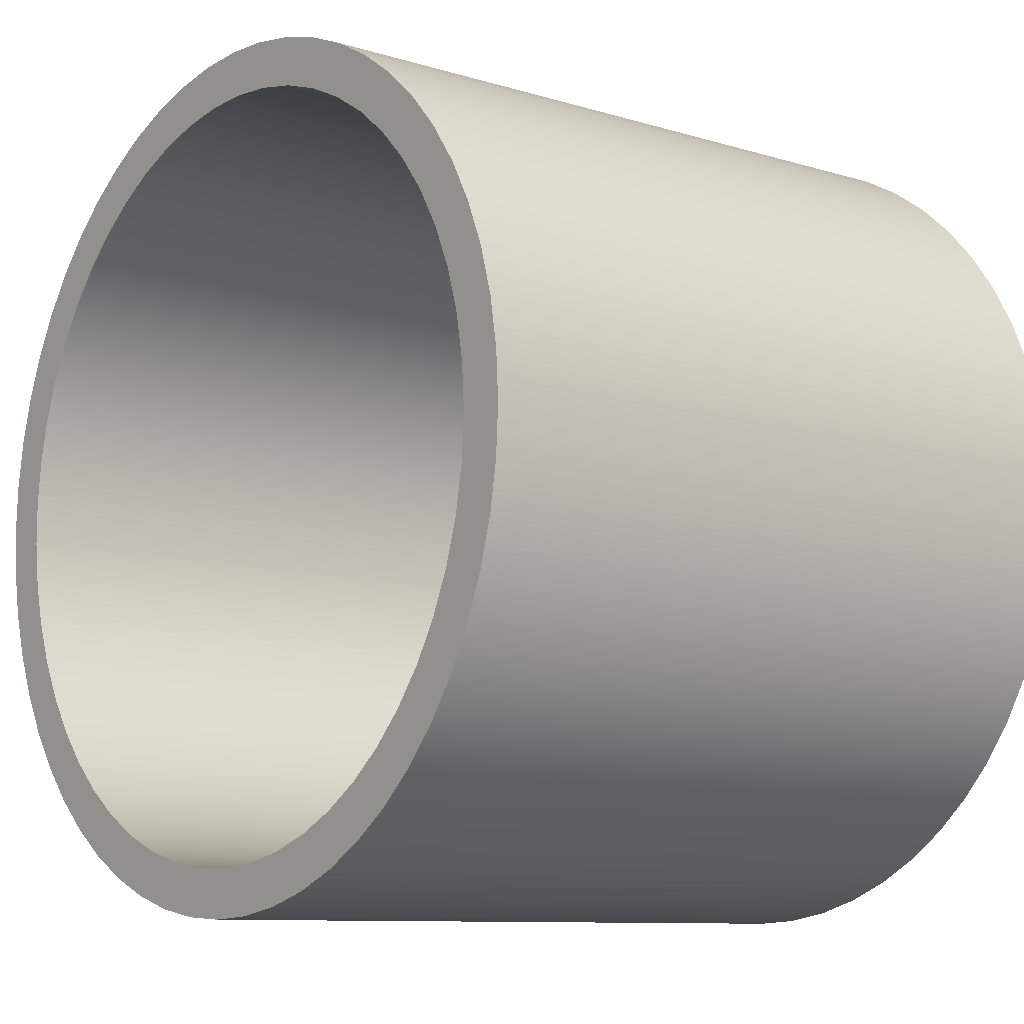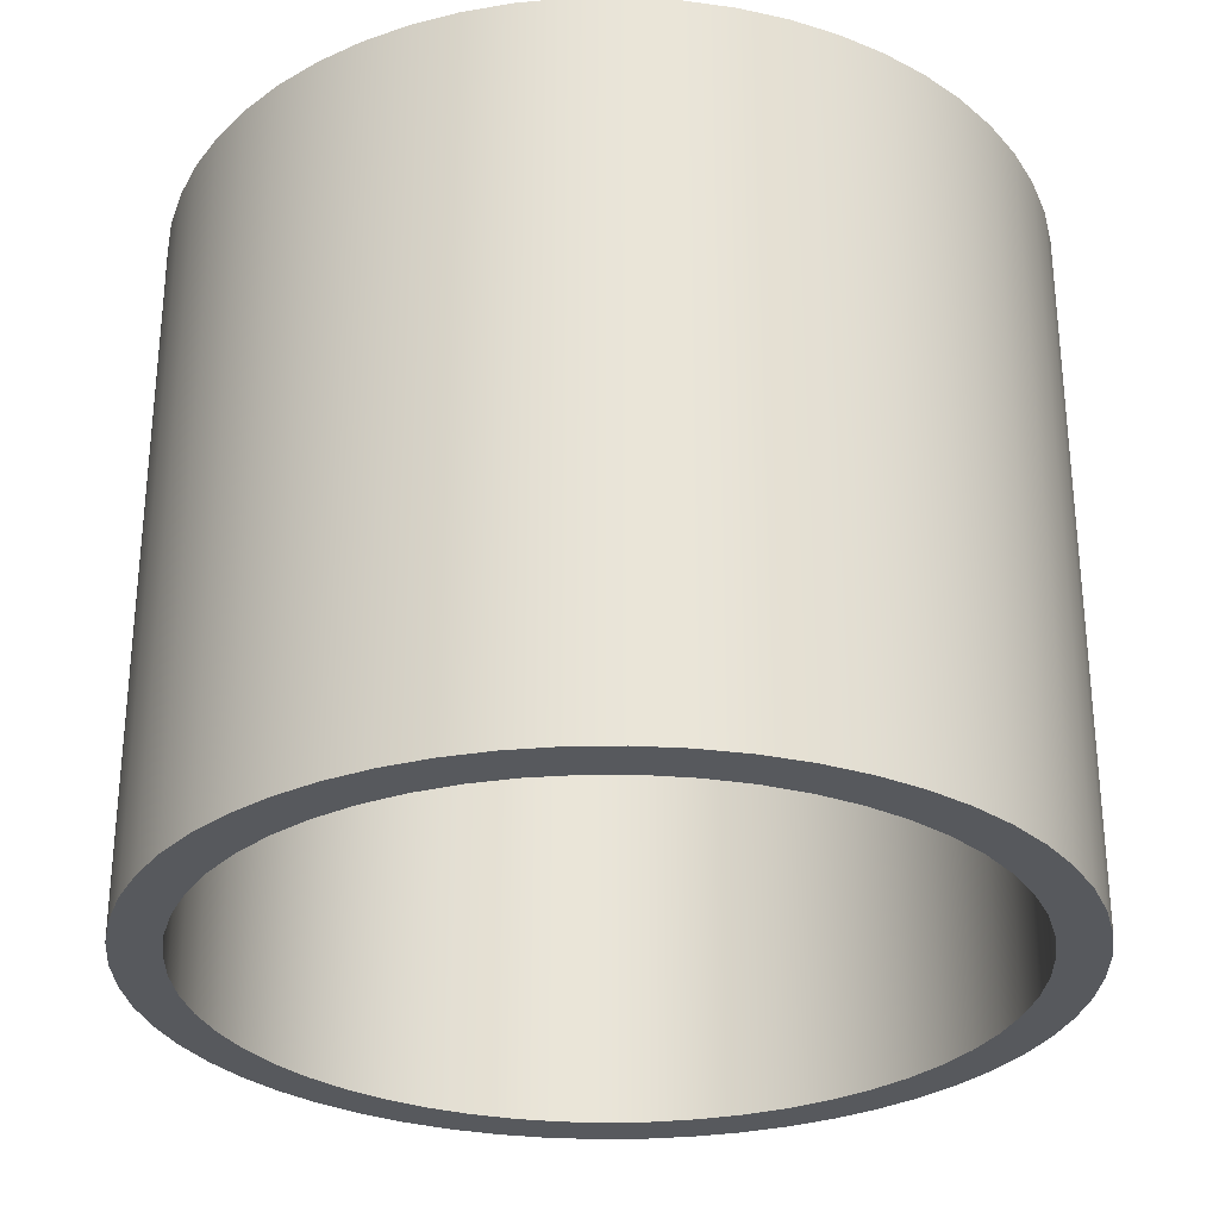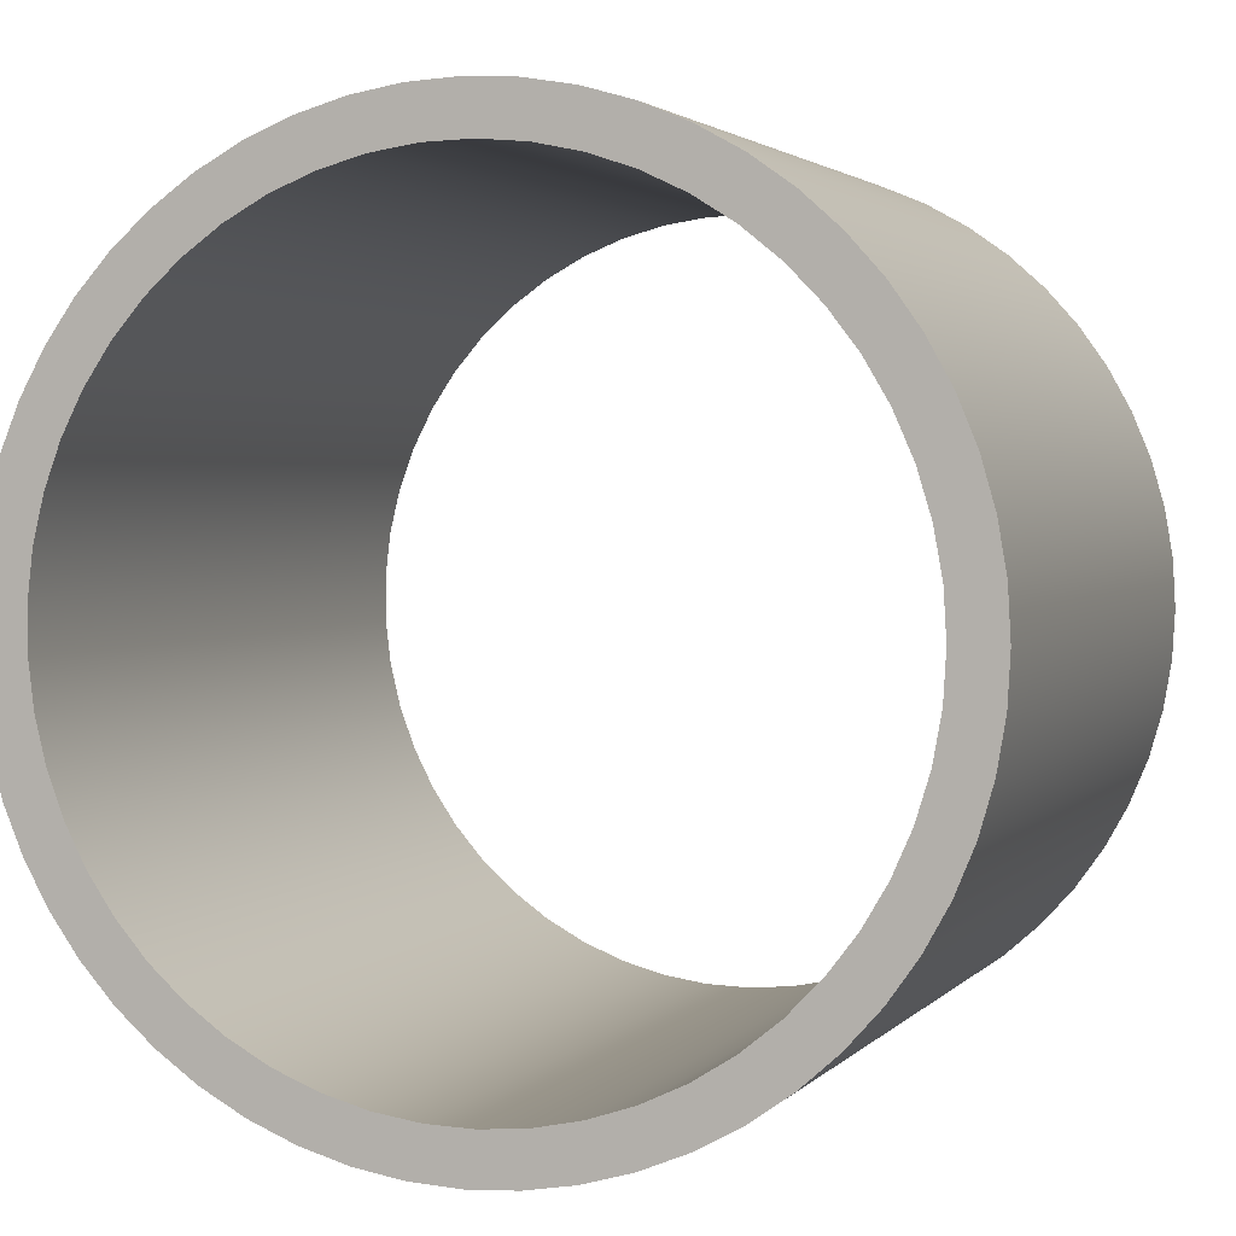
<metadata>
{"format":"obj","ext":"obj","renderer":"f3d","projection":"perspective","resolution":1024,"background":"white","views":[{"elev":-9.6,"azim":-128.6,"up":"+Y"},{"elev":-29.5,"azim":-59.7,"up":"+Z"},{"elev":2.5,"azim":-160.4,"up":"+Y"}]}
</metadata>
<code>
v -15.8 -9.797e-17 1.5
v -15.79 0.09462 1.5
v -15.78 0.1879 1.5
v -15.75 0.2786 1.5
v -15.71 0.3653 1.5
v -15.66 0.4469 1.5
v -15.61 0.5223 1.5
v -15.54 0.5903 1.5
v -15.47 0.65 1.5
v -15.39 0.7006 1.5
v -15.3 0.7414 1.5
v -15.21 0.7717 1.5
v -15.12 0.7912 1.5
v -15.02 0.7996 1.5
v -14.93 0.7968 1.5
v -14.84 0.7828 1.5
v -14.74 0.7579 1.5
v -14.66 0.7222 1.5
v -14.57 0.6765 1.5
v -14.5 0.6212 1.5
v -14.43 0.5572 1.5
v -14.36 0.4854 1.5
v -14.31 0.4068 1.5
v -14.27 0.3225 1.5
v -14.23 0.2336 1.5
v -14.21 0.1415 1.5
v -14.2 0.04739 1.5
v -14.2 -0.04739 1.5
v -14.21 -0.1415 1.5
v -14.23 -0.2336 1.5
v -14.27 -0.3225 1.5
v -14.31 -0.4068 1.5
v -14.36 -0.4854 1.5
v -14.43 -0.5572 1.5
v -14.5 -0.6212 1.5
v -14.57 -0.6765 1.5
v -14.66 -0.7222 1.5
v -14.74 -0.7579 1.5
v -14.84 -0.7828 1.5
v -14.93 -0.7968 1.5
v -15.02 -0.7996 1.5
v -15.12 -0.7912 1.5
v -15.21 -0.7717 1.5
v -15.3 -0.7414 1.5
v -15.39 -0.7006 1.5
v -15.47 -0.65 1.5
v -15.54 -0.5903 1.5
v -15.61 -0.5223 1.5
v -15.66 -0.4469 1.5
v -15.71 -0.3653 1.5
v -15.75 -0.2786 1.5
v -15.78 -0.1879 1.5
v -15.79 -0.09462 1.5
v -15.9 -1.102e-16 1.5
v -15.89 -0.1008 1.5
v -15.88 -0.2003 1.5
v -15.85 -0.2973 1.5
v -15.81 -0.3905 1.5
v -15.76 -0.4788 1.5
v -15.7 -0.5611 1.5
v -15.64 -0.6364 1.5
v -15.56 -0.7036 1.5
v -15.48 -0.7621 1.5
v -15.39 -0.8109 1.5
v -15.3 -0.8495 1.5
v -15.2 -0.8774 1.5
v -15.1 -0.8943 1.5
v -15 -0.9 1.5
v -14.9 -0.8943 1.5
v -14.8 -0.8774 1.5
v -14.7 -0.8495 1.5
v -14.61 -0.8109 1.5
v -14.52 -0.7621 1.5
v -14.44 -0.7036 1.5
v -14.36 -0.6364 1.5
v -14.3 -0.5611 1.5
v -14.24 -0.4788 1.5
v -14.19 -0.3905 1.5
v -14.15 -0.2973 1.5
v -14.12 -0.2003 1.5
v -14.11 -0.1008 1.5
v -14.1 0 1.5
v -14.11 0.1008 1.5
v -14.12 0.2003 1.5
v -14.15 0.2973 1.5
v -14.19 0.3905 1.5
v -14.24 0.4788 1.5
v -14.3 0.5611 1.5
v -14.36 0.6364 1.5
v -14.44 0.7036 1.5
v -14.52 0.7621 1.5
v -14.61 0.8109 1.5
v -14.7 0.8495 1.5
v -14.8 0.8774 1.5
v -14.9 0.8943 1.5
v -15 0.9 1.5
v -15.1 0.8943 1.5
v -15.2 0.8774 1.5
v -15.3 0.8495 1.5
v -15.39 0.8109 1.5
v -15.48 0.7621 1.5
v -15.56 0.7036 1.5
v -15.64 0.6364 1.5
v -15.7 0.5611 1.5
v -15.76 0.4788 1.5
v -15.81 0.3905 1.5
v -15.85 0.2973 1.5
v -15.88 0.2003 1.5
v -15.89 0.1008 1.5
v -15.9 -1.102e-16 1.5
v -15.89 0.1008 1.5
v -15.88 0.2003 1.5
v -15.85 0.2973 1.5
v -15.81 0.3905 1.5
v -15.76 0.4788 1.5
v -15.7 0.5611 1.5
v -15.64 0.6364 1.5
v -15.56 0.7036 1.5
v -15.48 0.7621 1.5
v -15.39 0.8109 1.5
v -15.3 0.8495 1.5
v -15.2 0.8774 1.5
v -15.1 0.8943 1.5
v -15 0.9 1.5
v -14.9 0.8943 1.5
v -14.8 0.8774 1.5
v -14.7 0.8495 1.5
v -14.61 0.8109 1.5
v -14.52 0.7621 1.5
v -14.44 0.7036 1.5
v -14.36 0.6364 1.5
v -14.3 0.5611 1.5
v -14.24 0.4788 1.5
v -14.19 0.3905 1.5
v -14.15 0.2973 1.5
v -14.12 0.2003 1.5
v -14.11 0.1008 1.5
v -14.1 0 1.5
v -14.11 -0.1008 1.5
v -14.12 -0.2003 1.5
v -14.15 -0.2973 1.5
v -14.19 -0.3905 1.5
v -14.24 -0.4788 1.5
v -14.3 -0.5611 1.5
v -14.36 -0.6364 1.5
v -14.44 -0.7036 1.5
v -14.52 -0.7621 1.5
v -14.61 -0.8109 1.5
v -14.7 -0.8495 1.5
v -14.8 -0.8774 1.5
v -14.9 -0.8943 1.5
v -15 -0.9 1.5
v -15.1 -0.8943 1.5
v -15.2 -0.8774 1.5
v -15.3 -0.8495 1.5
v -15.39 -0.8109 1.5
v -15.48 -0.7621 1.5
v -15.56 -0.7036 1.5
v -15.64 -0.6364 1.5
v -15.7 -0.5611 1.5
v -15.76 -0.4788 1.5
v -15.81 -0.3905 1.5
v -15.85 -0.2973 1.5
v -15.88 -0.2003 1.5
v -15.89 -0.1008 1.5
v -15.9 -1.102e-16 0
v -15.89 -0.1008 0
v -15.88 -0.2003 0
v -15.85 -0.2973 0
v -15.81 -0.3905 0
v -15.76 -0.4788 0
v -15.7 -0.5611 0
v -15.64 -0.6364 0
v -15.56 -0.7036 0
v -15.48 -0.7621 0
v -15.39 -0.8109 0
v -15.3 -0.8495 0
v -15.2 -0.8774 0
v -15.1 -0.8943 0
v -15 -0.9 0
v -14.9 -0.8943 0
v -14.8 -0.8774 0
v -14.7 -0.8495 0
v -14.61 -0.8109 0
v -14.52 -0.7621 0
v -14.44 -0.7036 0
v -14.36 -0.6364 0
v -14.3 -0.5611 0
v -14.24 -0.4788 0
v -14.19 -0.3905 0
v -14.15 -0.2973 0
v -14.12 -0.2003 0
v -14.11 -0.1008 0
v -14.1 0 0
v -14.11 0.1008 0
v -14.12 0.2003 0
v -14.15 0.2973 0
v -14.19 0.3905 0
v -14.24 0.4788 0
v -14.3 0.5611 0
v -14.36 0.6364 0
v -14.44 0.7036 0
v -14.52 0.7621 0
v -14.61 0.8109 0
v -14.7 0.8495 0
v -14.8 0.8774 0
v -14.9 0.8943 0
v -15 0.9 0
v -15.1 0.8943 0
v -15.2 0.8774 0
v -15.3 0.8495 0
v -15.39 0.8109 0
v -15.48 0.7621 0
v -15.56 0.7036 0
v -15.64 0.6364 0
v -15.7 0.5611 0
v -15.76 0.4788 0
v -15.81 0.3905 0
v -15.85 0.2973 0
v -15.88 0.2003 0
v -15.89 0.1008 0
v -15.9 -1.102e-16 0
v -15.9 -1.102e-16 1.5
v -15.8 -9.797e-17 0
v -15.79 -0.09462 0
v -15.78 -0.1879 0
v -15.75 -0.2786 0
v -15.71 -0.3653 0
v -15.66 -0.4469 0
v -15.61 -0.5223 0
v -15.54 -0.5903 0
v -15.47 -0.65 0
v -15.39 -0.7006 0
v -15.3 -0.7414 0
v -15.21 -0.7717 0
v -15.12 -0.7912 0
v -15.02 -0.7996 0
v -14.93 -0.7968 0
v -14.84 -0.7828 0
v -14.74 -0.7579 0
v -14.66 -0.7222 0
v -14.57 -0.6765 0
v -14.5 -0.6212 0
v -14.43 -0.5572 0
v -14.36 -0.4854 0
v -14.31 -0.4068 0
v -14.27 -0.3225 0
v -14.23 -0.2336 0
v -14.21 -0.1415 0
v -14.2 -0.04739 0
v -14.2 0.04739 0
v -14.21 0.1415 0
v -14.23 0.2336 0
v -14.27 0.3225 0
v -14.31 0.4068 0
v -14.36 0.4854 0
v -14.43 0.5572 0
v -14.5 0.6212 0
v -14.57 0.6765 0
v -14.66 0.7222 0
v -14.74 0.7579 0
v -14.84 0.7828 0
v -14.93 0.7968 0
v -15.02 0.7996 0
v -15.12 0.7912 0
v -15.21 0.7717 0
v -15.3 0.7414 0
v -15.39 0.7006 0
v -15.47 0.65 0
v -15.54 0.5903 0
v -15.61 0.5223 0
v -15.66 0.4469 0
v -15.71 0.3653 0
v -15.75 0.2786 0
v -15.78 0.1879 0
v -15.79 0.09462 0
v -15.9 -1.102e-16 0
v -15.89 0.1008 0
v -15.88 0.2003 0
v -15.85 0.2973 0
v -15.81 0.3905 0
v -15.76 0.4788 0
v -15.7 0.5611 0
v -15.64 0.6364 0
v -15.56 0.7036 0
v -15.48 0.7621 0
v -15.39 0.8109 0
v -15.3 0.8495 0
v -15.2 0.8774 0
v -15.1 0.8943 0
v -15 0.9 0
v -14.9 0.8943 0
v -14.8 0.8774 0
v -14.7 0.8495 0
v -14.61 0.8109 0
v -14.52 0.7621 0
v -14.44 0.7036 0
v -14.36 0.6364 0
v -14.3 0.5611 0
v -14.24 0.4788 0
v -14.19 0.3905 0
v -14.15 0.2973 0
v -14.12 0.2003 0
v -14.11 0.1008 0
v -14.1 0 0
v -14.11 -0.1008 0
v -14.12 -0.2003 0
v -14.15 -0.2973 0
v -14.19 -0.3905 0
v -14.24 -0.4788 0
v -14.3 -0.5611 0
v -14.36 -0.6364 0
v -14.44 -0.7036 0
v -14.52 -0.7621 0
v -14.61 -0.8109 0
v -14.7 -0.8495 0
v -14.8 -0.8774 0
v -14.9 -0.8943 0
v -15 -0.9 0
v -15.1 -0.8943 0
v -15.2 -0.8774 0
v -15.3 -0.8495 0
v -15.39 -0.8109 0
v -15.48 -0.7621 0
v -15.56 -0.7036 0
v -15.64 -0.6364 0
v -15.7 -0.5611 0
v -15.76 -0.4788 0
v -15.81 -0.3905 0
v -15.85 -0.2973 0
v -15.88 -0.2003 0
v -15.89 -0.1008 0
v -15.8 -9.797e-17 1.5
v -15.79 -0.09462 1.5
v -15.78 -0.1879 1.5
v -15.75 -0.2786 1.5
v -15.71 -0.3653 1.5
v -15.66 -0.4469 1.5
v -15.61 -0.5223 1.5
v -15.54 -0.5903 1.5
v -15.47 -0.65 1.5
v -15.39 -0.7006 1.5
v -15.3 -0.7414 1.5
v -15.21 -0.7717 1.5
v -15.12 -0.7912 1.5
v -15.02 -0.7996 1.5
v -14.93 -0.7968 1.5
v -14.84 -0.7828 1.5
v -14.74 -0.7579 1.5
v -14.66 -0.7222 1.5
v -14.57 -0.6765 1.5
v -14.5 -0.6212 1.5
v -14.43 -0.5572 1.5
v -14.36 -0.4854 1.5
v -14.31 -0.4068 1.5
v -14.27 -0.3225 1.5
v -14.23 -0.2336 1.5
v -14.21 -0.1415 1.5
v -14.2 -0.04739 1.5
v -14.2 0.04739 1.5
v -14.21 0.1415 1.5
v -14.23 0.2336 1.5
v -14.27 0.3225 1.5
v -14.31 0.4068 1.5
v -14.36 0.4854 1.5
v -14.43 0.5572 1.5
v -14.5 0.6212 1.5
v -14.57 0.6765 1.5
v -14.66 0.7222 1.5
v -14.74 0.7579 1.5
v -14.84 0.7828 1.5
v -14.93 0.7968 1.5
v -15.02 0.7996 1.5
v -15.12 0.7912 1.5
v -15.21 0.7717 1.5
v -15.3 0.7414 1.5
v -15.39 0.7006 1.5
v -15.47 0.65 1.5
v -15.54 0.5903 1.5
v -15.61 0.5223 1.5
v -15.66 0.4469 1.5
v -15.71 0.3653 1.5
v -15.75 0.2786 1.5
v -15.78 0.1879 1.5
v -15.79 0.09462 1.5
v -15.8 -9.797e-17 0
v -15.79 0.09462 0
v -15.78 0.1879 0
v -15.75 0.2786 0
v -15.71 0.3653 0
v -15.66 0.4469 0
v -15.61 0.5223 0
v -15.54 0.5903 0
v -15.47 0.65 0
v -15.39 0.7006 0
v -15.3 0.7414 0
v -15.21 0.7717 0
v -15.12 0.7912 0
v -15.02 0.7996 0
v -14.93 0.7968 0
v -14.84 0.7828 0
v -14.74 0.7579 0
v -14.66 0.7222 0
v -14.57 0.6765 0
v -14.5 0.6212 0
v -14.43 0.5572 0
v -14.36 0.4854 0
v -14.31 0.4068 0
v -14.27 0.3225 0
v -14.23 0.2336 0
v -14.21 0.1415 0
v -14.2 0.04739 0
v -14.2 -0.04739 0
v -14.21 -0.1415 0
v -14.23 -0.2336 0
v -14.27 -0.3225 0
v -14.31 -0.4068 0
v -14.36 -0.4854 0
v -14.43 -0.5572 0
v -14.5 -0.6212 0
v -14.57 -0.6765 0
v -14.66 -0.7222 0
v -14.74 -0.7579 0
v -14.84 -0.7828 0
v -14.93 -0.7968 0
v -15.02 -0.7996 0
v -15.12 -0.7912 0
v -15.21 -0.7717 0
v -15.3 -0.7414 0
v -15.39 -0.7006 0
v -15.47 -0.65 0
v -15.54 -0.5903 0
v -15.61 -0.5223 0
v -15.66 -0.4469 0
v -15.71 -0.3653 0
v -15.75 -0.2786 0
v -15.78 -0.1879 0
v -15.79 -0.09462 0
v -15.8 -9.797e-17 1.5
v -15.8 -9.797e-17 0
f 2 109 1
f 1 109 54
f 1 54 55
f 109 2 108
f 108 2 3
f 108 3 107
f 107 3 4
f 107 4 106
f 106 4 5
f 106 5 105
f 105 5 6
f 105 6 104
f 104 6 7
f 104 7 103
f 103 7 8
f 103 8 102
f 102 8 9
f 102 9 101
f 101 9 10
f 101 10 100
f 100 10 11
f 100 11 99
f 99 11 12
f 99 12 98
f 98 12 13
f 98 13 97
f 97 13 14
f 97 14 96
f 96 14 15
f 96 15 95
f 95 15 16
f 95 16 94
f 94 16 17
f 94 17 93
f 93 17 18
f 93 18 92
f 92 18 19
f 92 19 91
f 91 19 90
f 90 19 20
f 90 20 89
f 89 20 21
f 89 21 88
f 88 21 22
f 88 22 87
f 87 22 23
f 87 23 86
f 86 23 24
f 86 24 85
f 85 24 25
f 85 25 84
f 84 25 26
f 84 26 83
f 83 26 27
f 83 27 82
f 82 27 28
f 82 28 81
f 81 28 29
f 81 29 80
f 80 29 30
f 80 30 79
f 79 30 31
f 79 31 78
f 78 31 32
f 78 32 77
f 77 32 33
f 77 33 76
f 76 33 34
f 76 34 75
f 75 34 35
f 75 35 74
f 74 35 36
f 74 36 73
f 73 36 72
f 72 36 37
f 72 37 71
f 71 37 38
f 71 38 70
f 70 38 39
f 70 39 69
f 69 39 40
f 69 40 68
f 68 40 41
f 68 41 67
f 67 41 42
f 67 42 66
f 66 42 43
f 66 43 65
f 65 43 44
f 65 44 64
f 64 44 45
f 64 45 63
f 63 45 46
f 63 46 62
f 62 46 47
f 62 47 61
f 61 47 48
f 61 48 60
f 60 48 49
f 60 49 59
f 59 49 50
f 59 50 58
f 58 50 51
f 58 51 57
f 57 51 52
f 57 52 56
f 56 52 53
f 56 53 55
f 55 53 1
f 111 221 110
f 110 221 222
f 223 166 165
f 165 166 167
f 165 167 164
f 164 167 168
f 164 168 163
f 163 168 169
f 163 169 162
f 162 169 170
f 162 170 161
f 161 170 171
f 161 171 160
f 160 171 172
f 160 172 159
f 159 172 173
f 159 173 158
f 158 173 174
f 158 174 157
f 157 174 175
f 157 175 156
f 156 175 176
f 156 176 155
f 155 176 177
f 155 177 154
f 154 177 178
f 154 178 153
f 153 178 179
f 153 179 152
f 152 179 180
f 152 180 151
f 151 180 181
f 151 181 150
f 150 181 182
f 150 182 149
f 149 182 183
f 149 183 148
f 148 183 184
f 148 184 147
f 147 184 185
f 147 185 146
f 146 185 186
f 146 186 145
f 145 186 187
f 145 187 144
f 144 187 188
f 144 188 143
f 143 188 189
f 143 189 142
f 142 189 190
f 142 190 141
f 141 190 191
f 141 191 140
f 140 191 192
f 140 192 139
f 139 192 193
f 139 193 138
f 138 193 194
f 138 194 137
f 137 194 195
f 137 195 136
f 136 195 196
f 136 196 135
f 135 196 197
f 135 197 134
f 134 197 198
f 134 198 133
f 133 198 199
f 133 199 132
f 132 199 200
f 132 200 131
f 131 200 201
f 131 201 130
f 130 201 202
f 130 202 129
f 129 202 203
f 129 203 128
f 128 203 204
f 128 204 127
f 127 204 205
f 127 205 126
f 126 205 206
f 126 206 125
f 125 206 207
f 125 207 124
f 124 207 208
f 124 208 123
f 123 208 209
f 123 209 122
f 122 209 210
f 122 210 121
f 121 210 211
f 121 211 120
f 120 211 212
f 120 212 119
f 119 212 213
f 119 213 118
f 118 213 214
f 118 214 117
f 117 214 215
f 117 215 116
f 116 215 216
f 116 216 115
f 115 216 217
f 115 217 114
f 114 217 218
f 114 218 113
f 113 218 219
f 113 219 112
f 112 219 220
f 112 220 111
f 111 220 221
f 225 332 224
f 224 332 277
f 224 277 278
f 332 225 331
f 331 225 226
f 331 226 330
f 330 226 227
f 330 227 329
f 329 227 228
f 329 228 328
f 328 228 229
f 328 229 327
f 327 229 230
f 327 230 326
f 326 230 231
f 326 231 325
f 325 231 232
f 325 232 324
f 324 232 233
f 324 233 323
f 323 233 234
f 323 234 322
f 322 234 235
f 322 235 321
f 321 235 236
f 321 236 320
f 320 236 237
f 320 237 319
f 319 237 238
f 319 238 318
f 318 238 239
f 318 239 317
f 317 239 240
f 317 240 316
f 316 240 241
f 316 241 315
f 315 241 242
f 315 242 314
f 314 242 313
f 313 242 243
f 313 243 312
f 312 243 244
f 312 244 311
f 311 244 245
f 311 245 310
f 310 245 246
f 310 246 309
f 309 246 247
f 309 247 308
f 308 247 248
f 308 248 307
f 307 248 249
f 307 249 306
f 306 249 250
f 306 250 305
f 305 250 251
f 305 251 304
f 304 251 252
f 304 252 303
f 303 252 253
f 303 253 302
f 302 253 254
f 302 254 301
f 301 254 255
f 301 255 300
f 300 255 256
f 300 256 299
f 299 256 257
f 299 257 298
f 298 257 258
f 298 258 297
f 297 258 259
f 297 259 296
f 296 259 295
f 295 259 260
f 295 260 294
f 294 260 261
f 294 261 293
f 293 261 262
f 293 262 292
f 292 262 263
f 292 263 291
f 291 263 264
f 291 264 290
f 290 264 265
f 290 265 289
f 289 265 266
f 289 266 288
f 288 266 267
f 288 267 287
f 287 267 268
f 287 268 286
f 286 268 269
f 286 269 285
f 285 269 270
f 285 270 284
f 284 270 271
f 284 271 283
f 283 271 272
f 283 272 282
f 282 272 273
f 282 273 281
f 281 273 274
f 281 274 280
f 280 274 275
f 280 275 279
f 279 275 276
f 279 276 278
f 278 276 224
f 334 438 333
f 333 438 440
f 439 386 385
f 385 386 387
f 385 387 384
f 384 387 388
f 384 388 383
f 383 388 389
f 383 389 382
f 382 389 390
f 382 390 381
f 381 390 391
f 381 391 380
f 380 391 392
f 380 392 379
f 379 392 393
f 379 393 378
f 378 393 394
f 378 394 377
f 377 394 395
f 377 395 376
f 376 395 396
f 376 396 375
f 375 396 397
f 375 397 374
f 374 397 398
f 374 398 373
f 373 398 399
f 373 399 372
f 372 399 400
f 372 400 371
f 371 400 401
f 371 401 370
f 370 401 402
f 370 402 369
f 369 402 403
f 369 403 368
f 368 403 404
f 368 404 367
f 367 404 405
f 367 405 366
f 366 405 406
f 366 406 365
f 365 406 407
f 365 407 364
f 364 407 408
f 364 408 363
f 363 408 409
f 363 409 362
f 362 409 410
f 362 410 361
f 361 410 411
f 361 411 360
f 360 411 412
f 360 412 359
f 359 412 413
f 359 413 358
f 358 413 414
f 358 414 357
f 357 414 415
f 357 415 356
f 356 415 416
f 356 416 355
f 355 416 417
f 355 417 354
f 354 417 418
f 354 418 353
f 353 418 419
f 353 419 352
f 352 419 420
f 352 420 351
f 351 420 421
f 351 421 350
f 350 421 422
f 350 422 349
f 349 422 423
f 349 423 348
f 348 423 424
f 348 424 347
f 347 424 425
f 347 425 346
f 346 425 426
f 346 426 345
f 345 426 427
f 345 427 344
f 344 427 428
f 344 428 343
f 343 428 429
f 343 429 342
f 342 429 430
f 342 430 341
f 341 430 431
f 341 431 340
f 340 431 432
f 340 432 339
f 339 432 433
f 339 433 338
f 338 433 434
f 338 434 337
f 337 434 435
f 337 435 336
f 336 435 436
f 336 436 335
f 335 436 437
f 335 437 334
f 334 437 438

</code>
